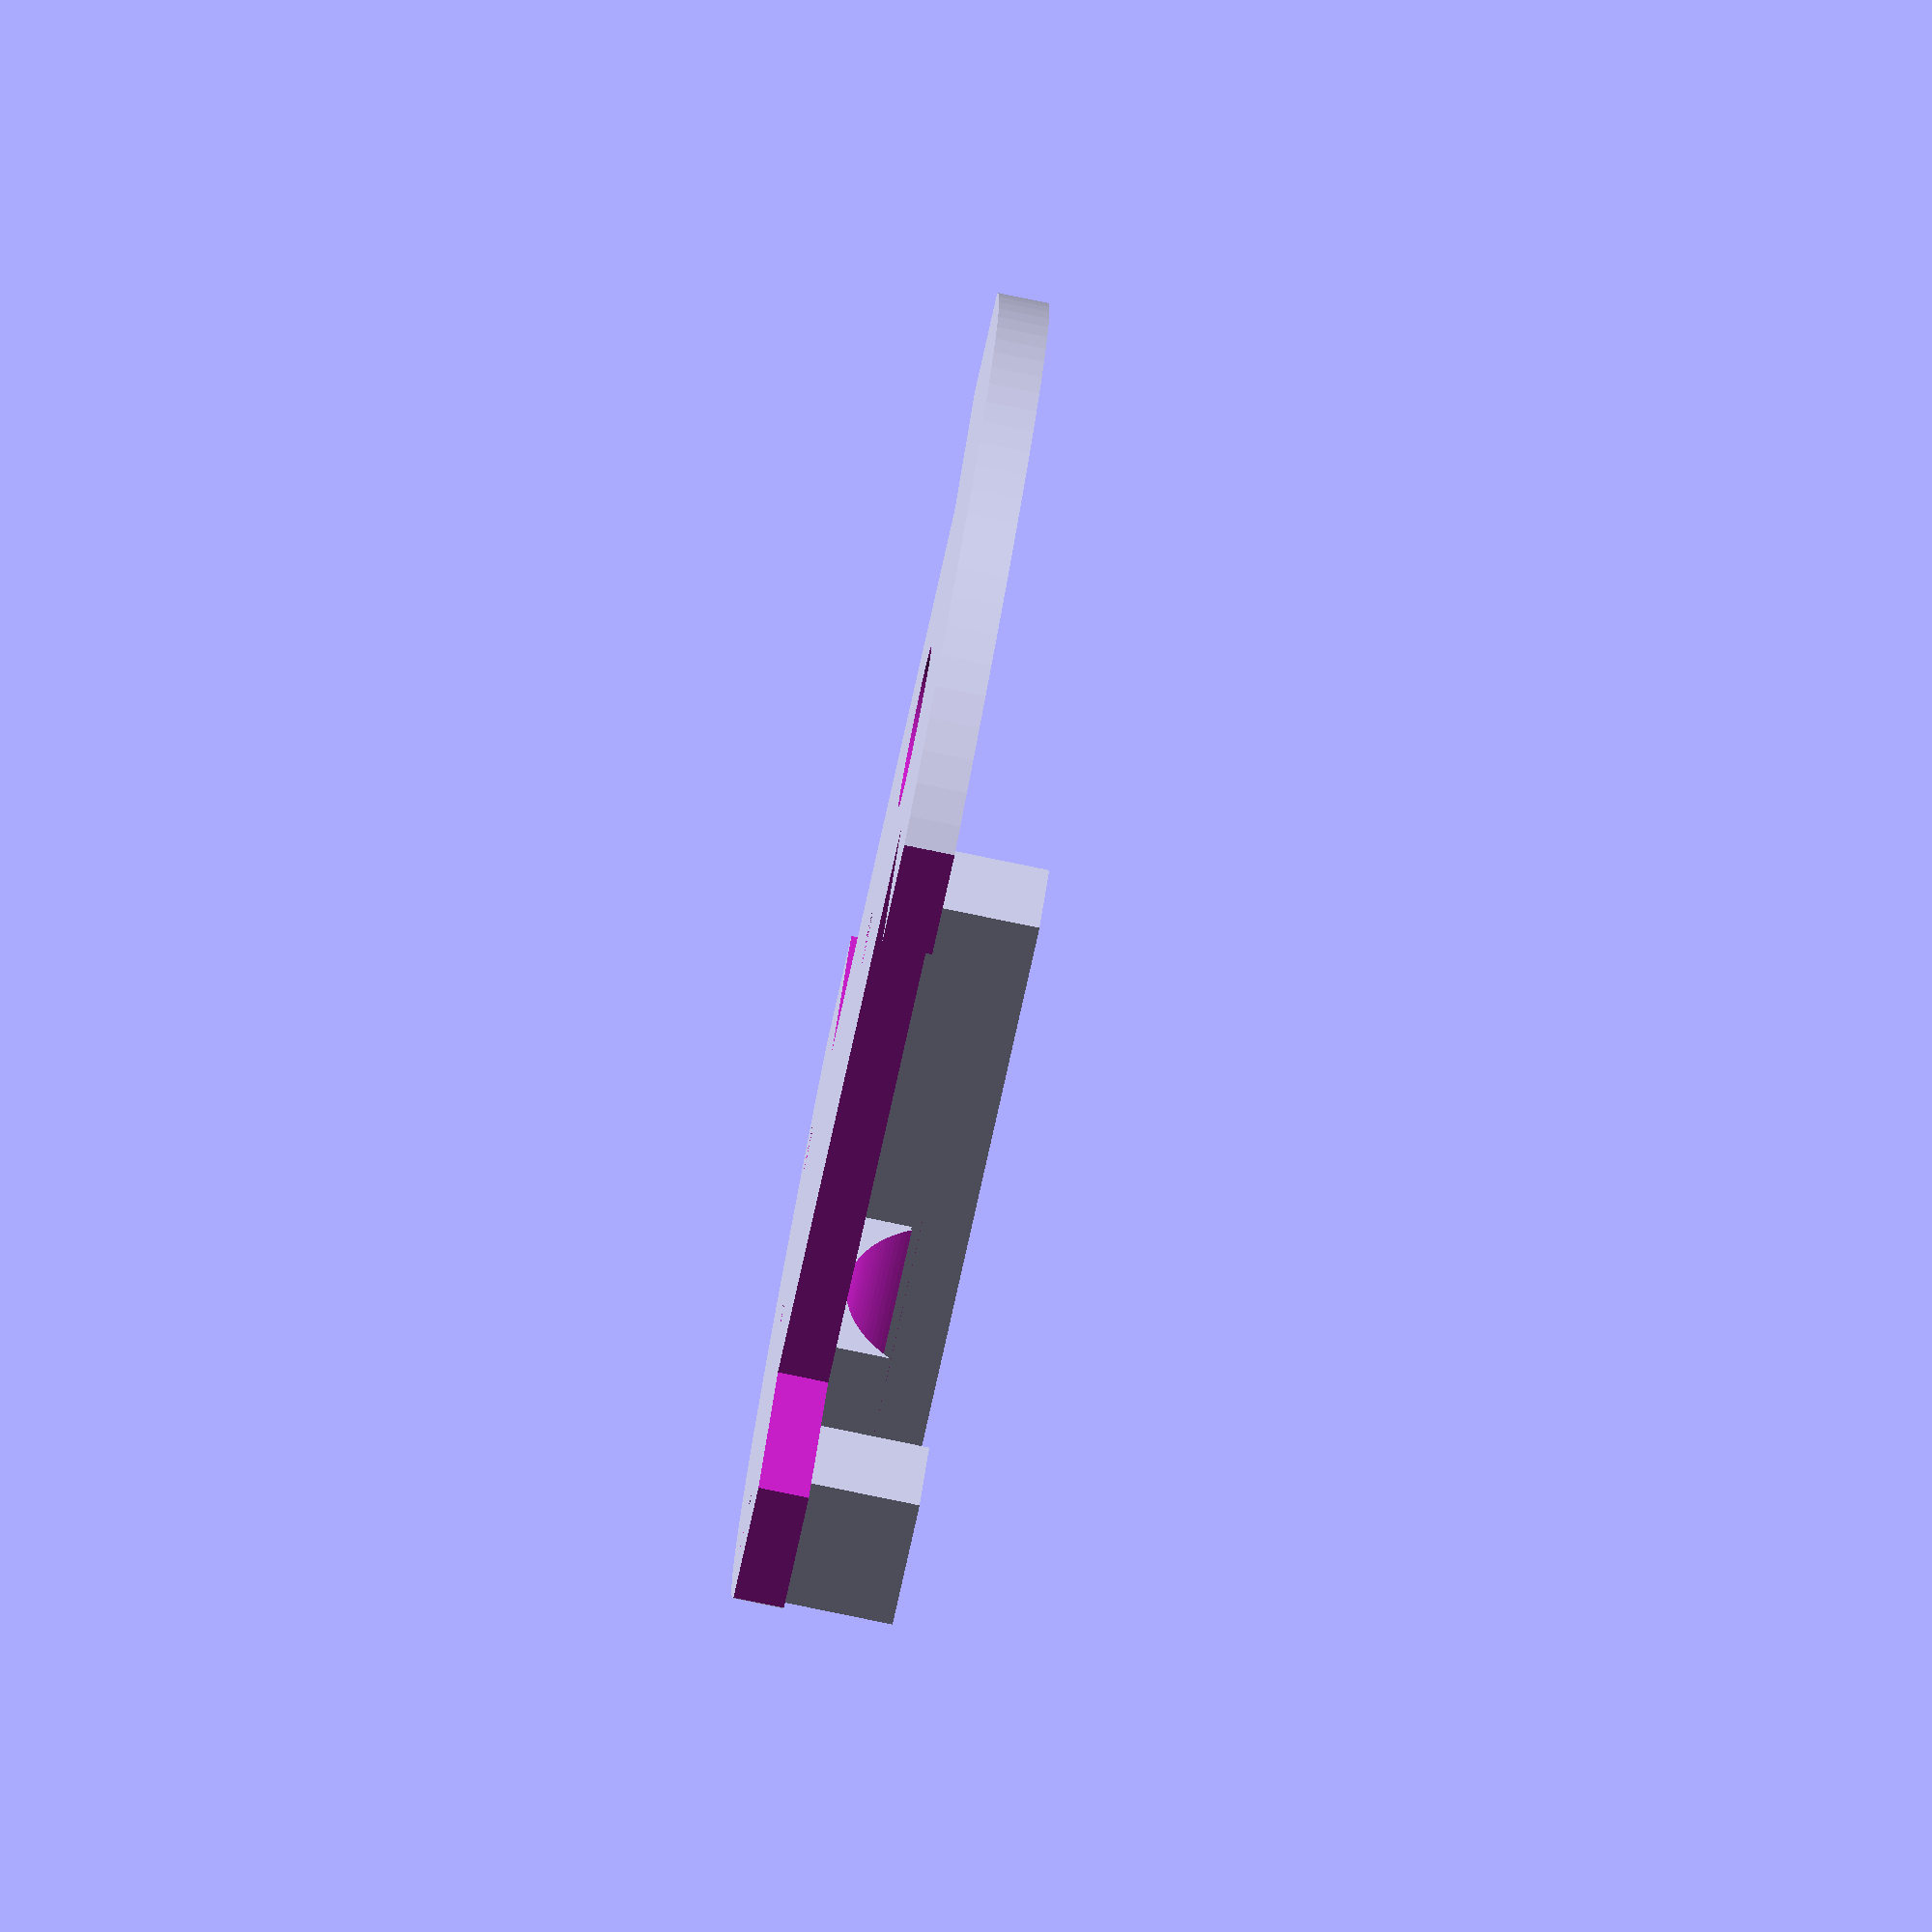
<openscad>
$fn=120;

difference(){
intersection(){
union(){
translate([-2.25,0,0])cube([4.5,35,8]);
translate([-2.5,0,0])cube([5,15,5.15]);
translate([12.5,0,0])cube([4.5,10,8]);
translate([-17,0,0])cube([4.5,10,8]);
translate([0,29.9,0])cylinder(d=64.8,h=2.5);
}
translate([0,29.9,0])cylinder(d=64.8,h=10);
}

translate([12.5,12.75,-1])cube([20,35,4]);
translate([-32.5,12.75,-1])cube([20,35,4]);
translate([21.5,0,-1])cube([20,60,4]);
translate([-41.5,0,-1])cube([20,60,4]);

translate([0,6,0])cylinder(d=2.8,h=15);
translate([0,30.5,0])cylinder(d=2.8,h=15);
translate([14.75,5,0])cylinder(d=2.7,h=15);
translate([-14.75,5,0])cylinder(d=2.7,h=15);

translate([0,44,-1])cylinder(d=8,h=15);
}

translate([7.5,0,2.5])
difference(){
translate([-5,0,0])cube([10,15,6]);
translate([0,0,6])rotate([-90,0,0])
cylinder(d=12,h=31,center=true);
}

translate([-7.5,0,2.5])
difference(){
translate([-5,0,0])cube([10,15,6]);
translate([0,0,6])rotate([-90,0,0])
cylinder(d=12,h=31,center=true);
}

</openscad>
<views>
elev=82.1 azim=238.5 roll=258.4 proj=o view=solid
</views>
